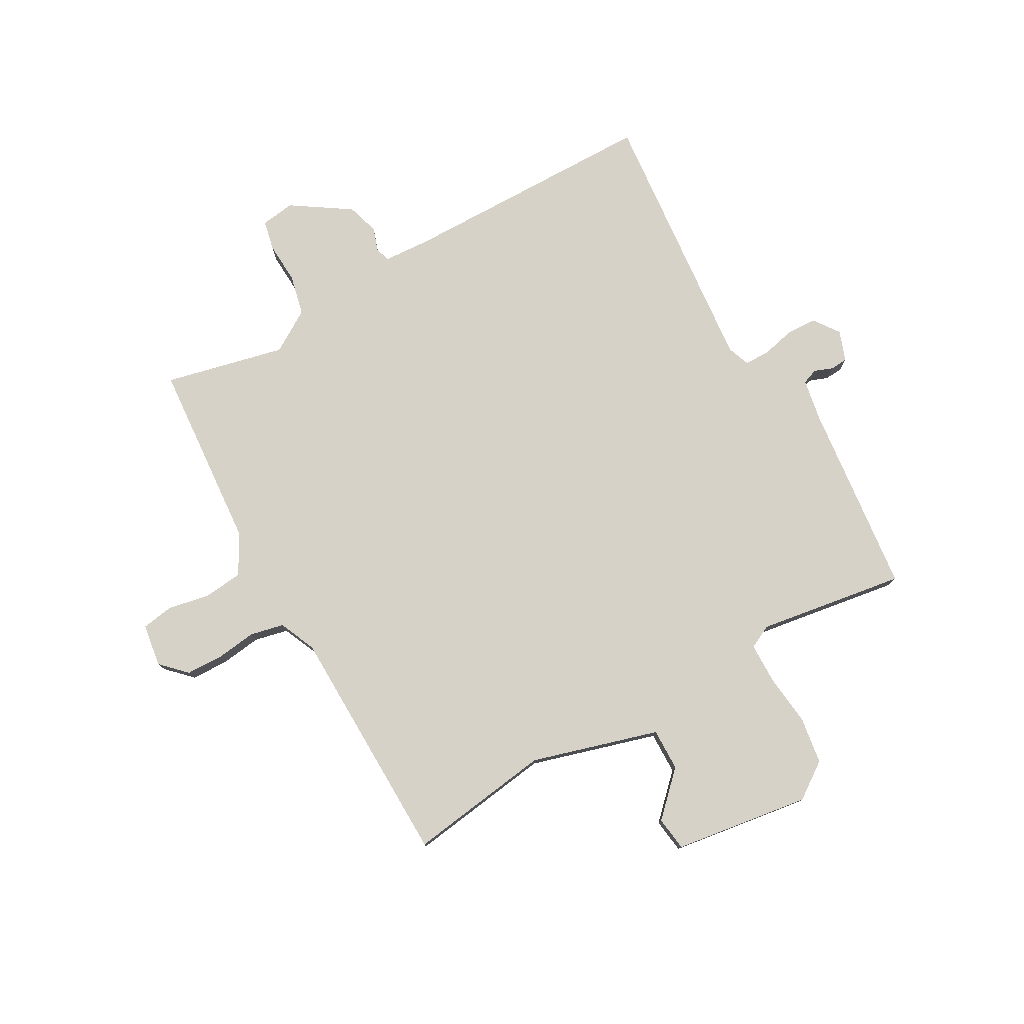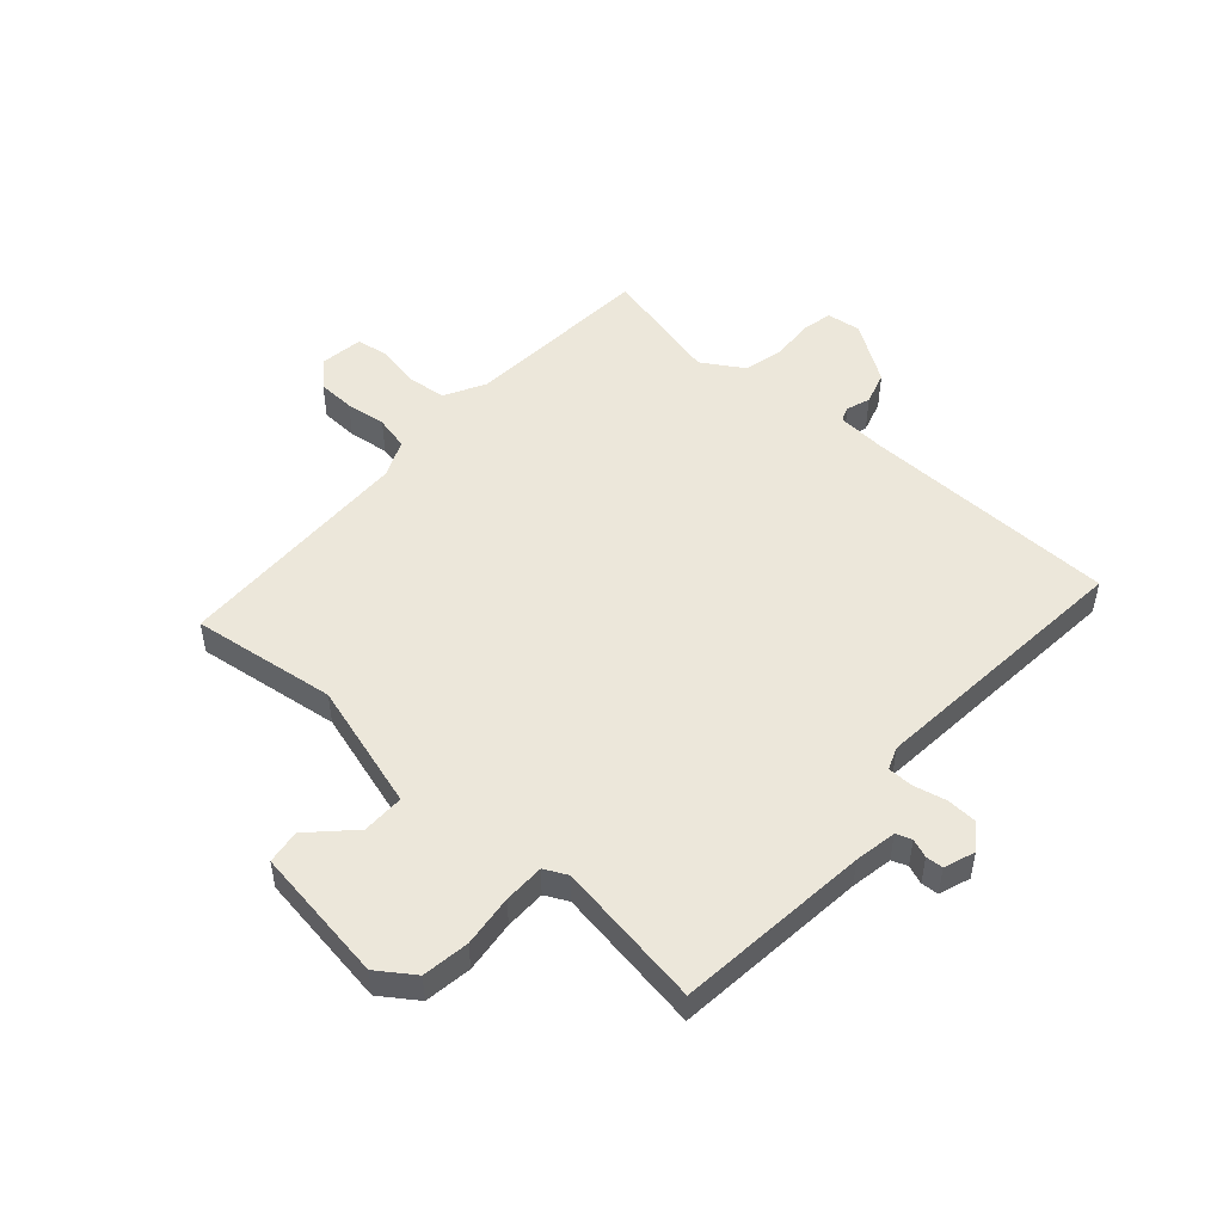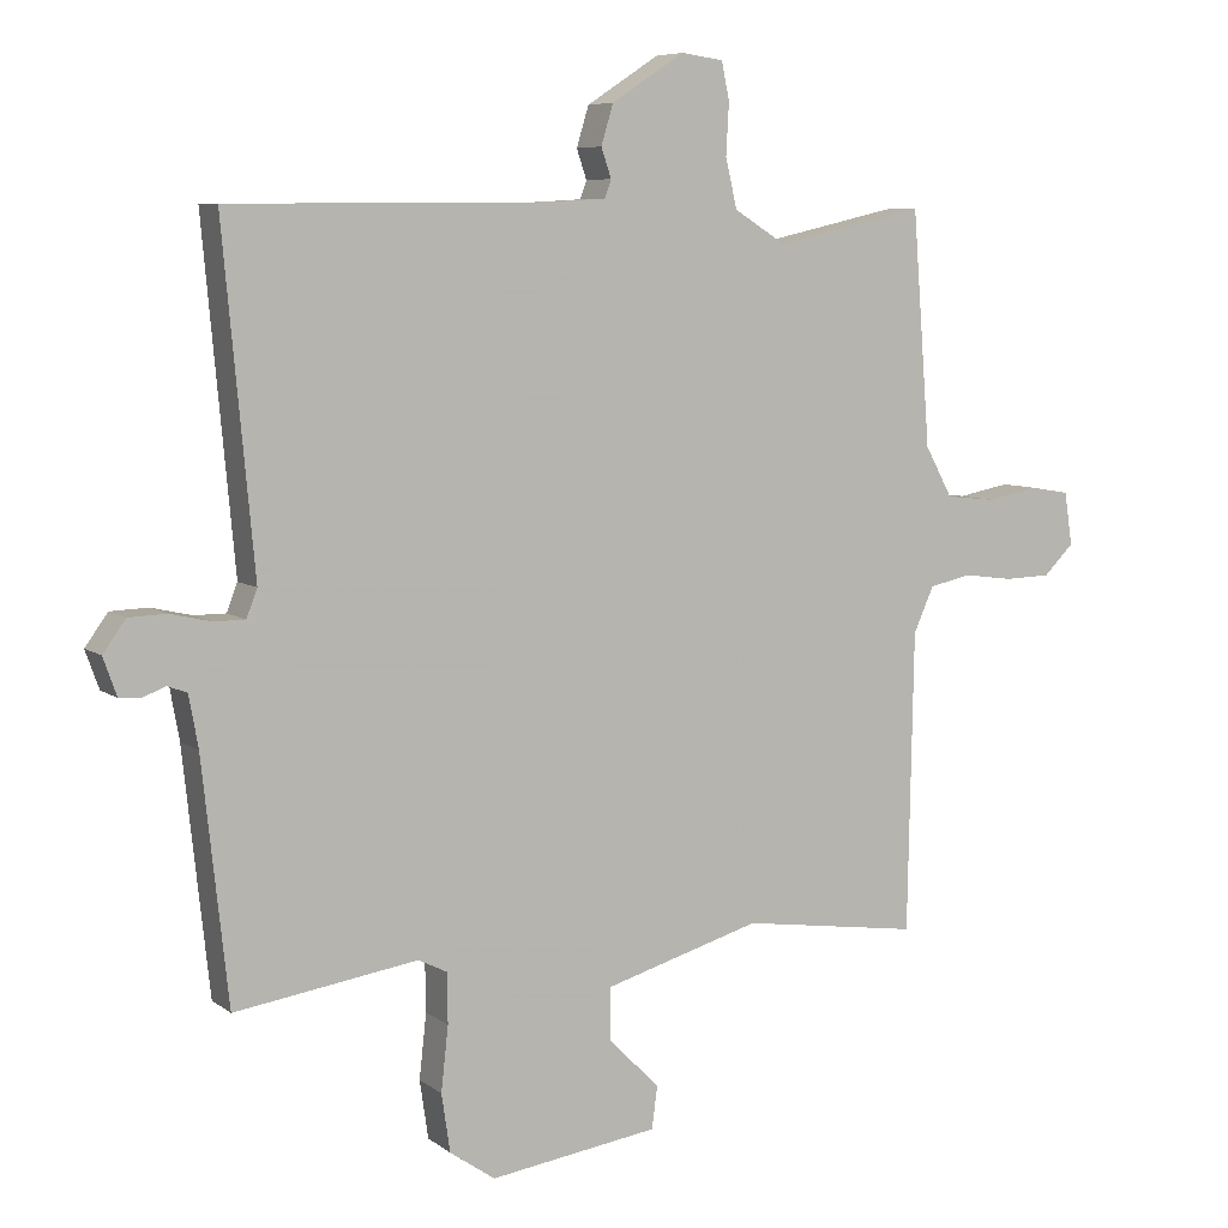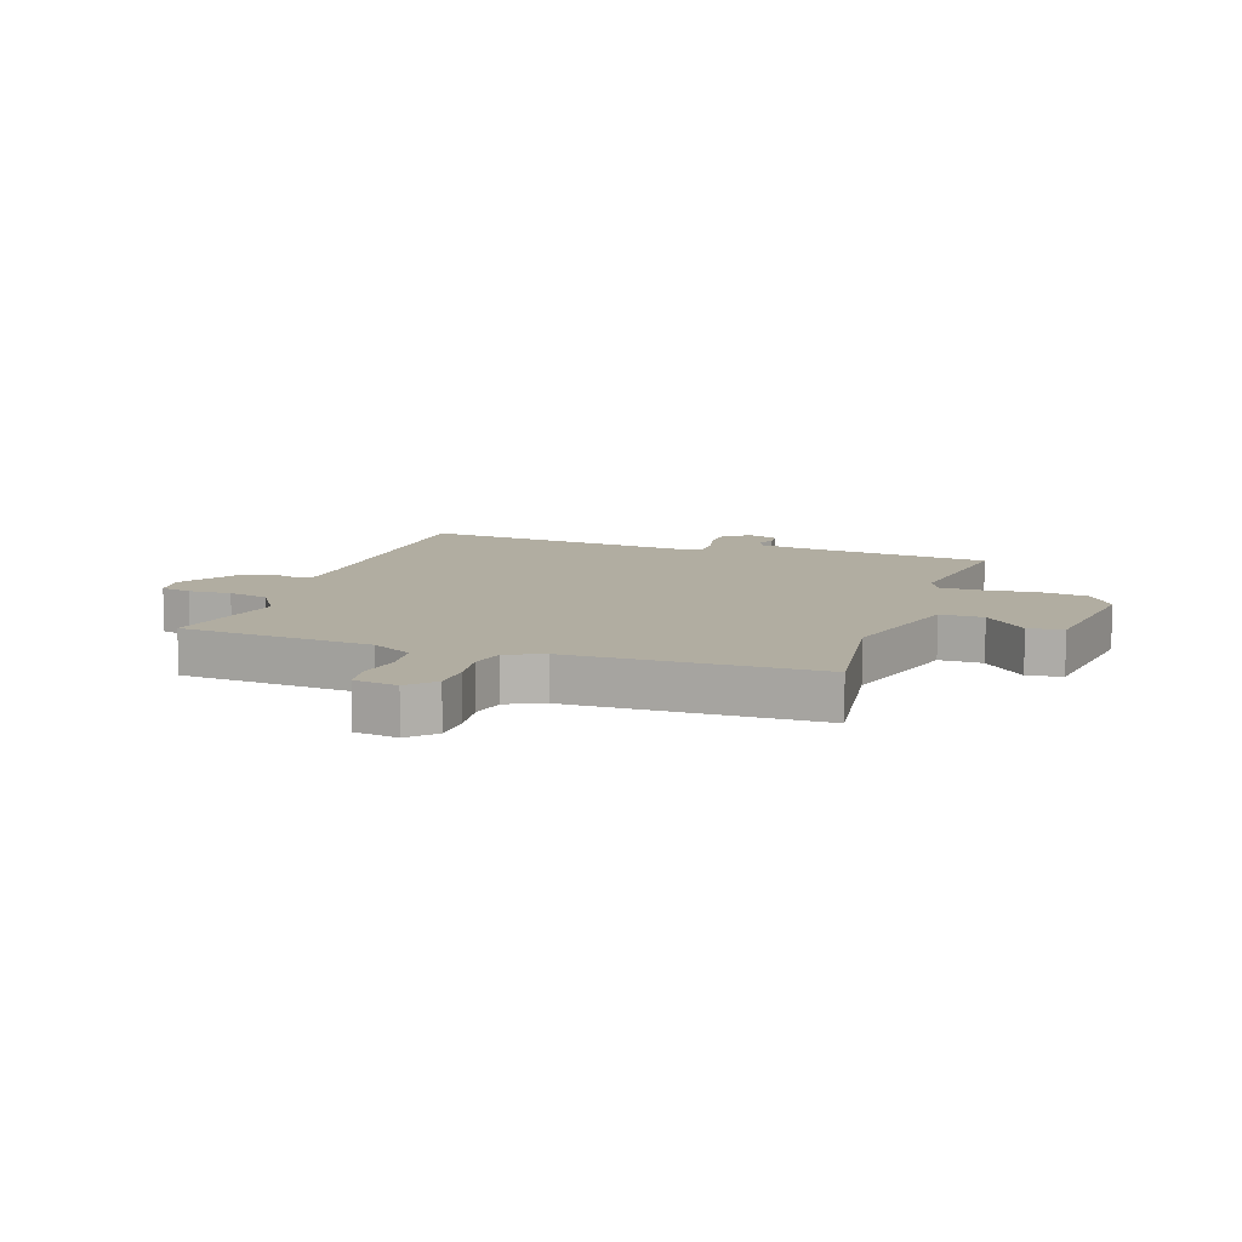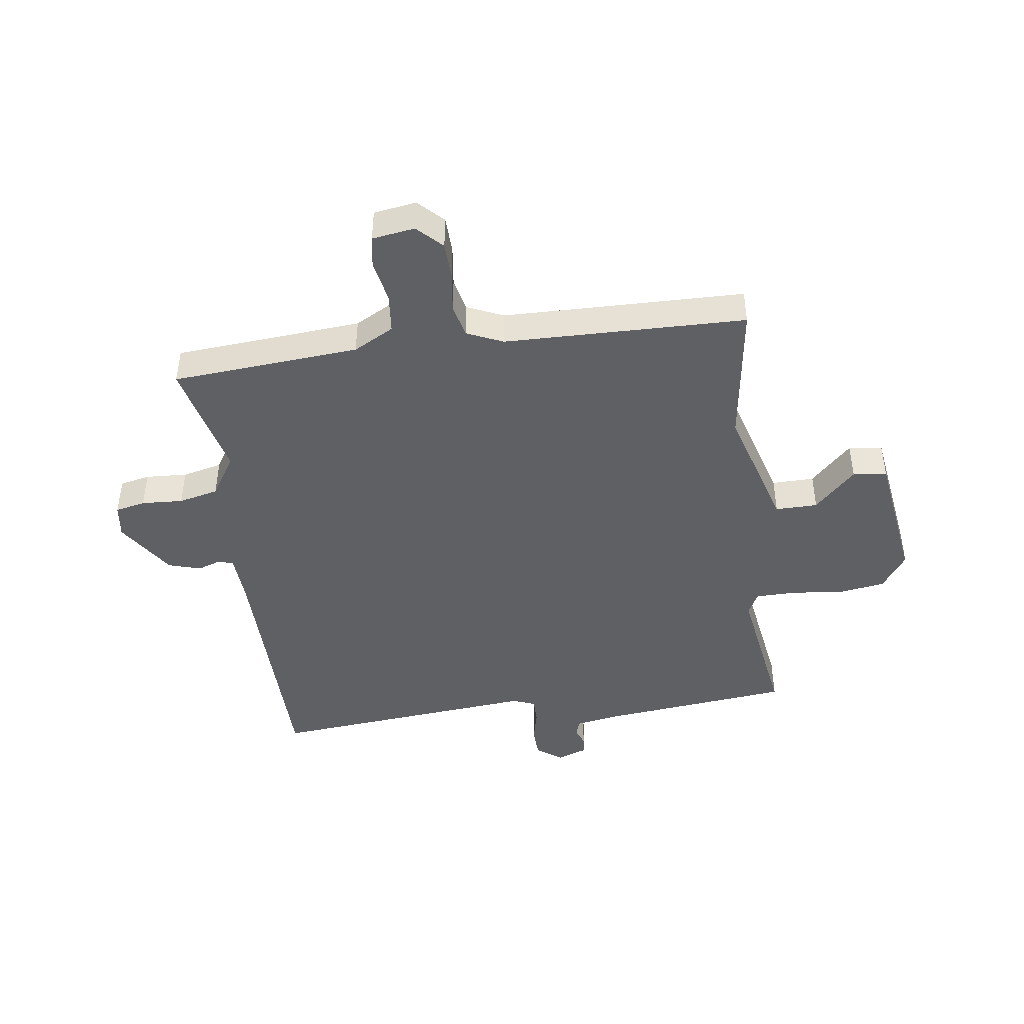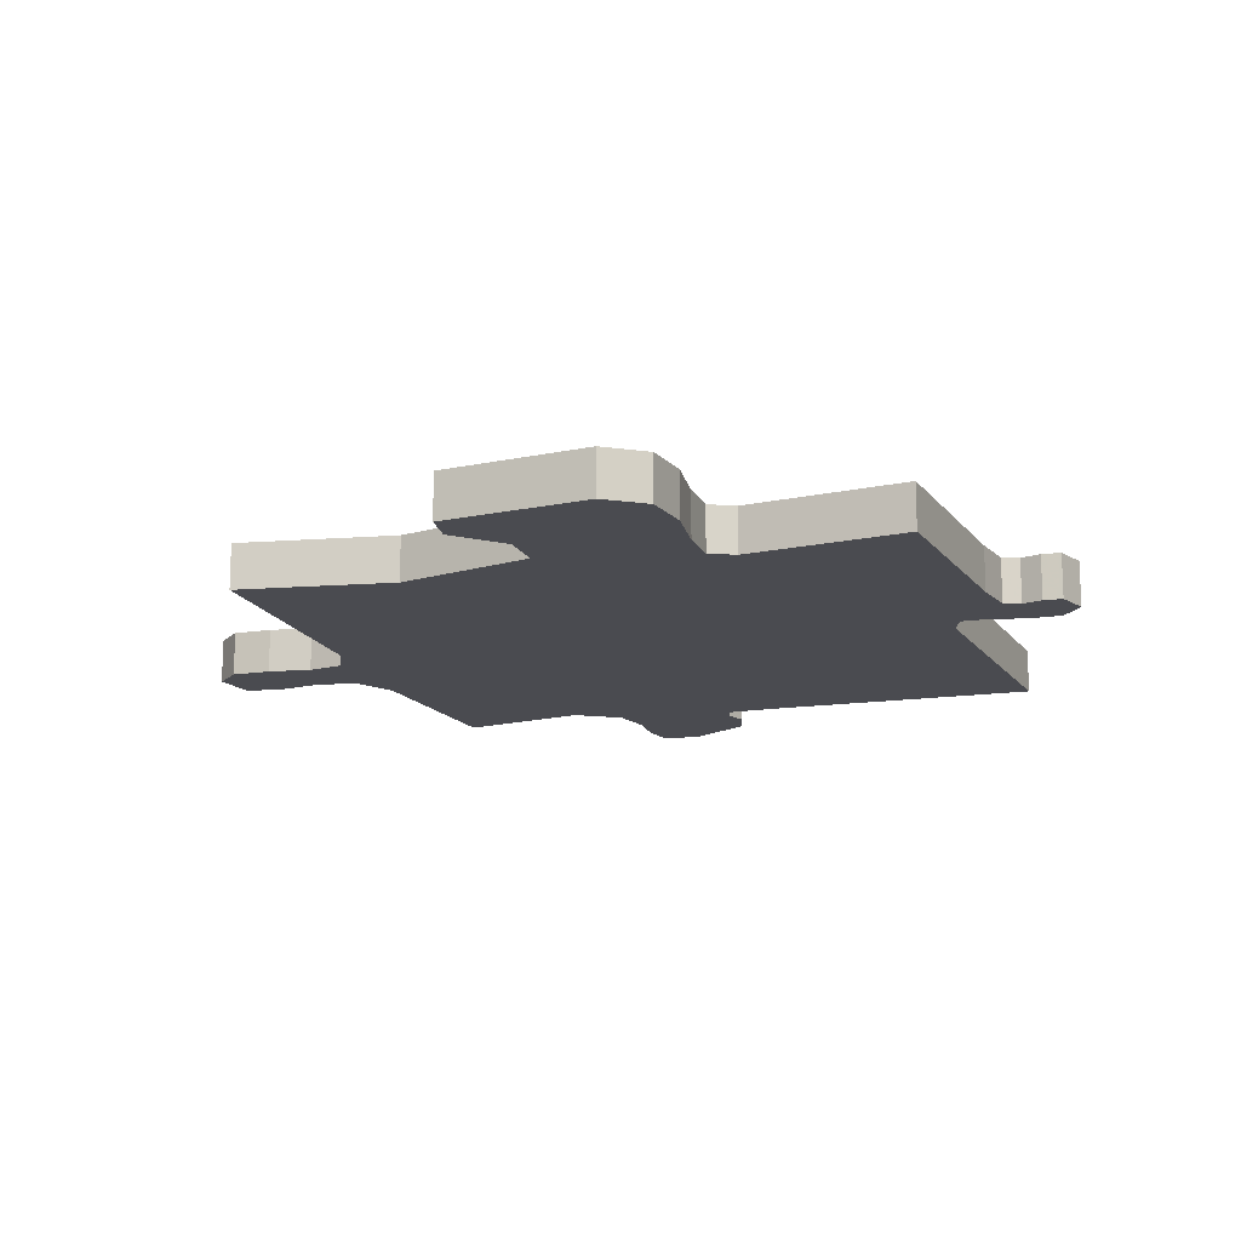
<metadata>
{"format":"obj","ext":"obj","renderer":"f3d","projection":"perspective","resolution":1024,"background":"white","views":[{"elev":78.2,"azim":150.7,"up":"+Y"},{"elev":50.8,"azim":-138.3,"up":"+Y"},{"elev":7.0,"azim":-27.5,"up":"+Z"},{"elev":10.4,"azim":108.7,"up":"+Y"},{"elev":-44.6,"azim":97.8,"up":"+Y"},{"elev":-14.4,"azim":-162.7,"up":"+Y"}]}
</metadata>
<code>
v -0.5 0.07 0.5
v -0.057 0.07 0.505
v 0.025 0.07 0.51
v 0.034 0.07 0.535
v 0.02 0.07 0.576
v 0.037 0.07 0.632
v 0.138 0.07 0.698
v 0.197 0.07 0.69
v 0.208 0.07 0.638
v 0.204 0.07 0.566
v 0.22 0.07 0.497
v 0.292 0.07 0.452
v 0.5 0.07 0.5
v 0.525 0.07 0.175
v 0.563 0.07 0.105
v 0.631 0.07 0.098
v 0.704 0.07 0.112
v 0.759 0.07 0.103
v 0.77 0.07 0.029
v 0.728 0.07 -0.013
v 0.664 0.07 -0.015
v 0.594 0.07 -0.006
v 0.536 0.07 -0.019
v 0.508 0.07 -0.082
v 0.5 0.07 -0.5
v 0.251 0.07 -0.465
v 0.032 0.07 -0.529
v 0.033 0.07 -0.602
v 0.104 0.07 -0.673
v 0.096 0.07 -0.732
v -0.139 0.07 -0.766
v -0.202 0.07 -0.722
v -0.214 0.07 -0.641
v -0.204 0.07 -0.551
v -0.205 0.07 -0.481
v -0.245 0.07 -0.461
v -0.5 0.07 -0.5
v -0.536 0.07 -0.165
v -0.549 0.07 -0.093
v -0.576 0.07 -0.083
v -0.608 0.07 -0.095
v -0.638 0.07 -0.093
v -0.657 0.07 -0.04
v -0.625 0.07 0.004
v -0.573 0.07 0.006
v -0.516 0.07 -0.007
v -0.472 0.07 -0.007
v -0.457 0.07 0.032
v -0.5 0 0.5
v -0.057 0 0.505
v 0.025 0 0.51
v 0.034 0 0.535
v 0.02 0 0.576
v 0.037 0 0.632
v 0.138 0 0.698
v 0.197 0 0.69
v 0.208 0 0.638
v 0.204 0 0.566
v 0.22 0 0.497
v 0.292 0 0.452
v 0.5 0 0.5
v 0.525 0 0.175
v 0.563 0 0.105
v 0.631 0 0.098
v 0.704 0 0.112
v 0.759 0 0.103
v 0.77 0 0.029
v 0.728 0 -0.013
v 0.664 0 -0.015
v 0.594 0 -0.006
v 0.536 0 -0.019
v 0.508 0 -0.082
v 0.5 0 -0.5
v 0.251 0 -0.465
v 0.032 0 -0.529
v 0.033 0 -0.602
v 0.104 0 -0.673
v 0.096 0 -0.732
v -0.139 0 -0.766
v -0.202 0 -0.722
v -0.214 0 -0.641
v -0.204 0 -0.551
v -0.205 0 -0.481
v -0.245 0 -0.461
v -0.5 0 -0.5
v -0.536 0 -0.165
v -0.549 0 -0.093
v -0.576 0 -0.083
v -0.608 0 -0.095
v -0.638 0 -0.093
v -0.657 0 -0.04
v -0.625 0 0.004
v -0.573 0 0.006
v -0.516 0 -0.007
v -0.472 0 -0.007
v -0.457 0 0.032
f 44 45 46
f 43 44 46
f 42 43 46
f 41 42 46
f 40 41 46
f 39 40 46 47
f 38 39 47
f 36 37 38 47
f 35 36 47 48
f 32 33 34
f 31 32 34
f 30 31 34
f 29 30 34
f 28 29 34
f 27 28 34 35
f 48 1 2
f 35 48 2
f 27 35 2
f 26 27 2
f 20 21 22
f 19 20 22
f 18 19 22
f 17 18 22
f 16 17 22
f 15 16 22 23
f 14 15 23 24
f 12 13 14 24
f 8 9 10
f 7 8 10
f 6 7 10
f 5 6 10
f 4 5 10
f 3 4 10 11
f 24 25 26
f 12 24 26
f 11 12 26
f 3 11 26
f 2 3 26
f 94 93 92
f 94 92 91
f 94 91 90
f 94 90 89
f 94 89 88
f 95 94 88 87
f 95 87 86
f 95 86 85 84
f 96 95 84 83
f 82 81 80
f 82 80 79
f 82 79 78
f 82 78 77
f 82 77 76
f 83 82 76 75
f 50 49 96
f 50 96 83
f 50 83 75
f 50 75 74
f 70 69 68
f 70 68 67
f 70 67 66
f 70 66 65
f 70 65 64
f 71 70 64 63
f 72 71 63 62
f 72 62 61 60
f 58 57 56
f 58 56 55
f 58 55 54
f 58 54 53
f 58 53 52
f 59 58 52 51
f 74 73 72
f 74 72 60
f 74 60 59
f 74 59 51
f 74 51 50
f 1 49 50 2
f 2 50 51 3
f 3 51 52 4
f 4 52 53 5
f 5 53 54 6
f 6 54 55 7
f 7 55 56 8
f 8 56 57 9
f 9 57 58 10
f 10 58 59 11
f 11 59 60 12
f 12 60 61 13
f 13 61 62 14
f 14 62 63 15
f 15 63 64 16
f 16 64 65 17
f 17 65 66 18
f 18 66 67 19
f 19 67 68 20
f 20 68 69 21
f 21 69 70 22
f 22 70 71 23
f 23 71 72 24
f 24 72 73 25
f 25 73 74 26
f 26 74 75 27
f 27 75 76 28
f 28 76 77 29
f 29 77 78 30
f 30 78 79 31
f 31 79 80 32
f 32 80 81 33
f 33 81 82 34
f 34 82 83 35
f 35 83 84 36
f 36 84 85 37
f 37 85 86 38
f 38 86 87 39
f 39 87 88 40
f 40 88 89 41
f 41 89 90 42
f 42 90 91 43
f 43 91 92 44
f 44 92 93 45
f 45 93 94 46
f 46 94 95 47
f 47 95 96 48
f 48 96 49 1

</code>
